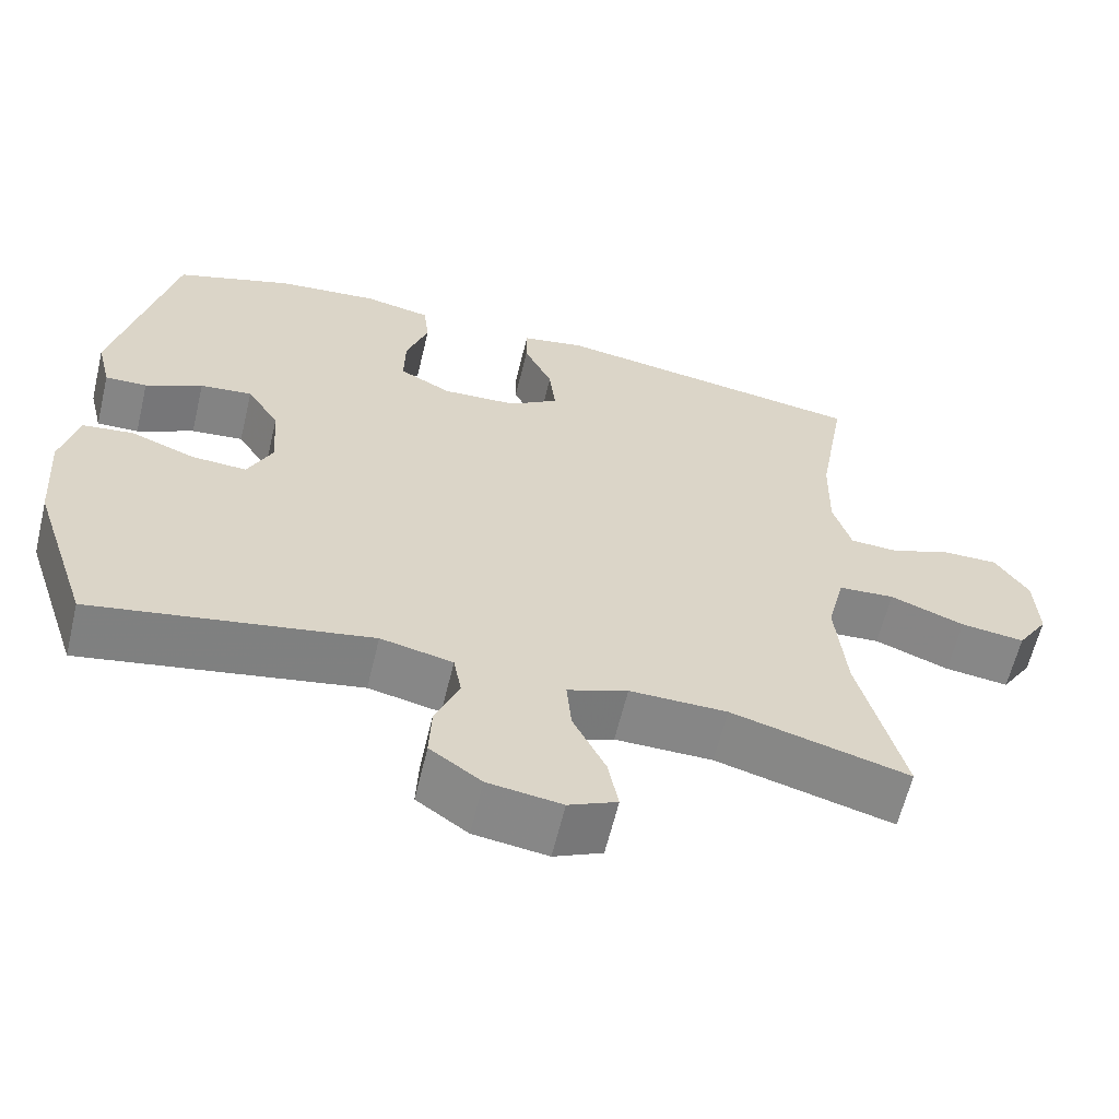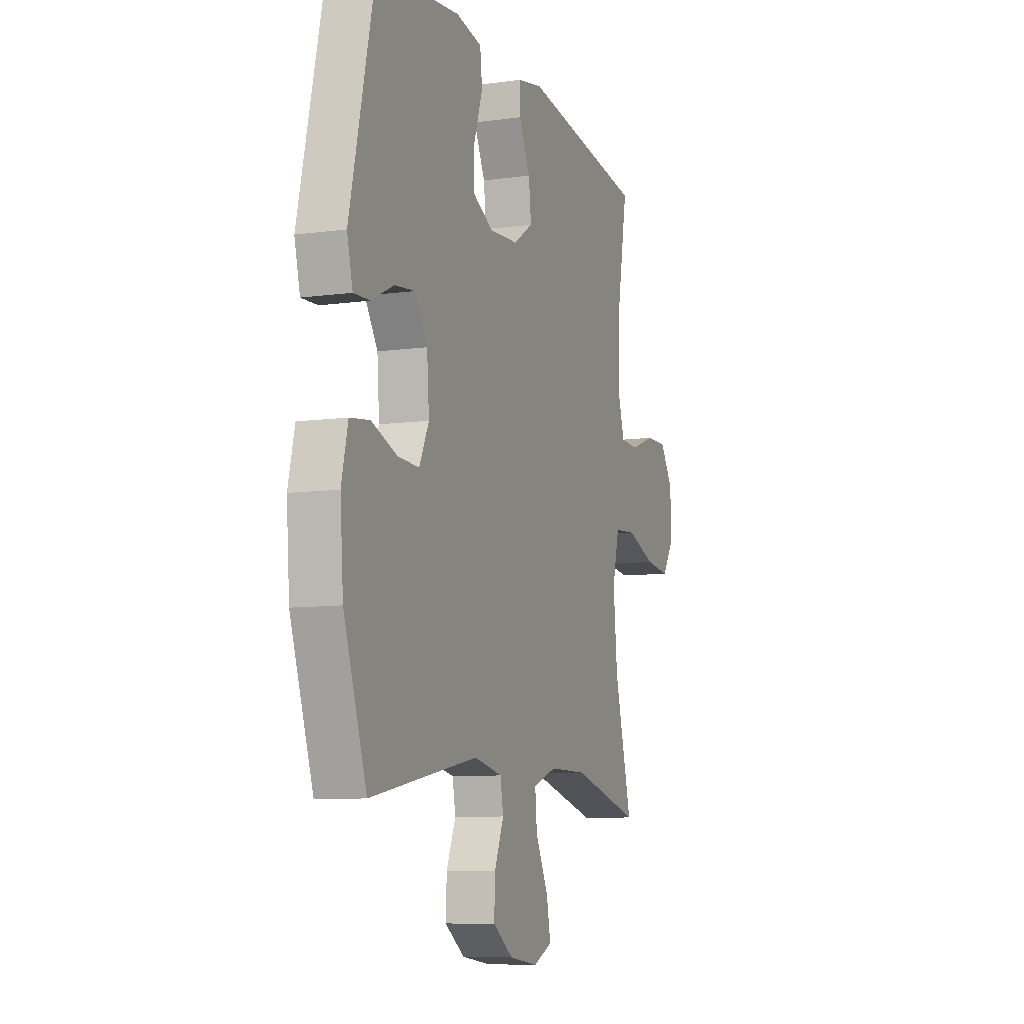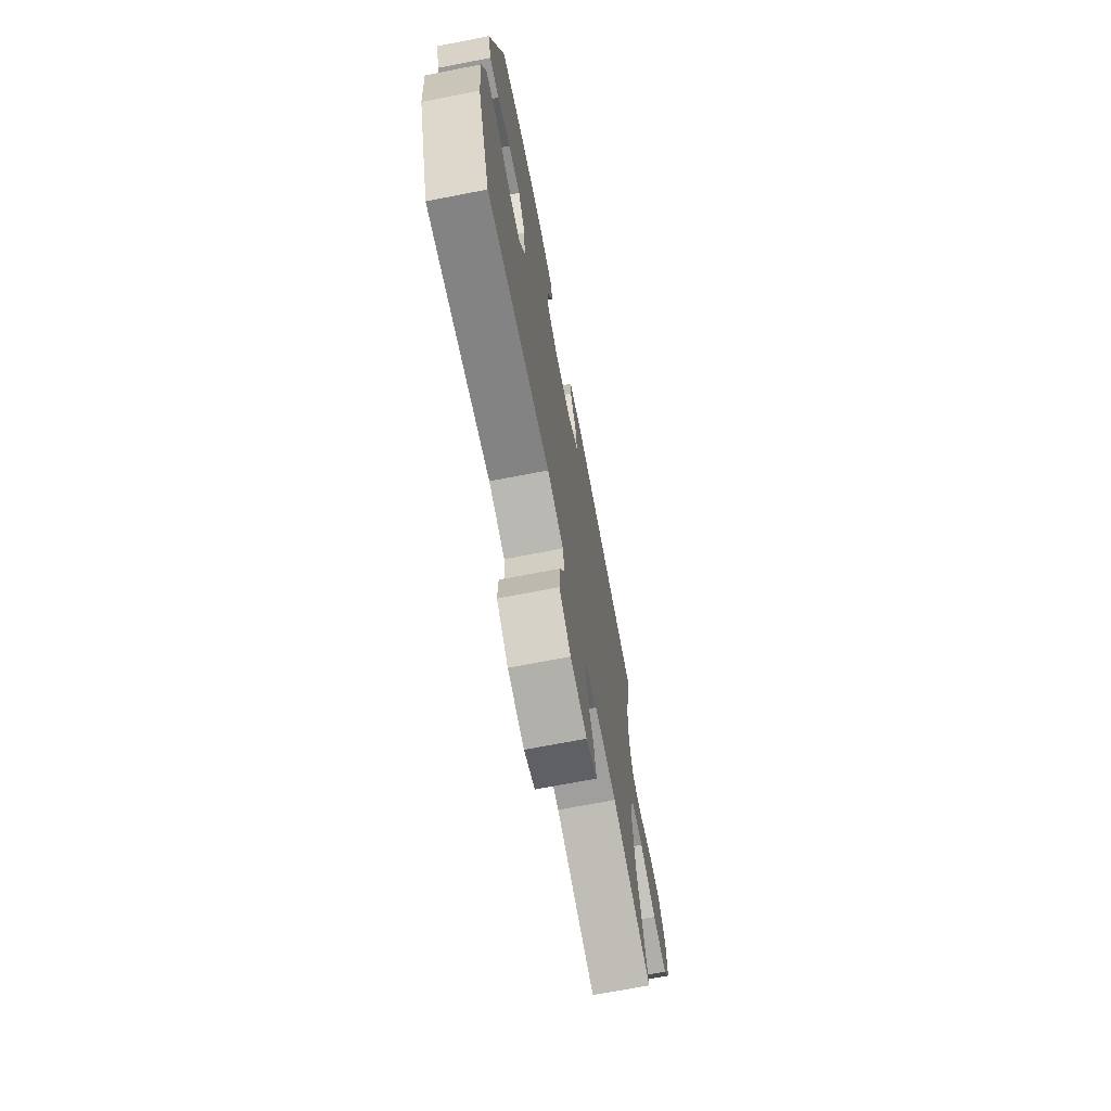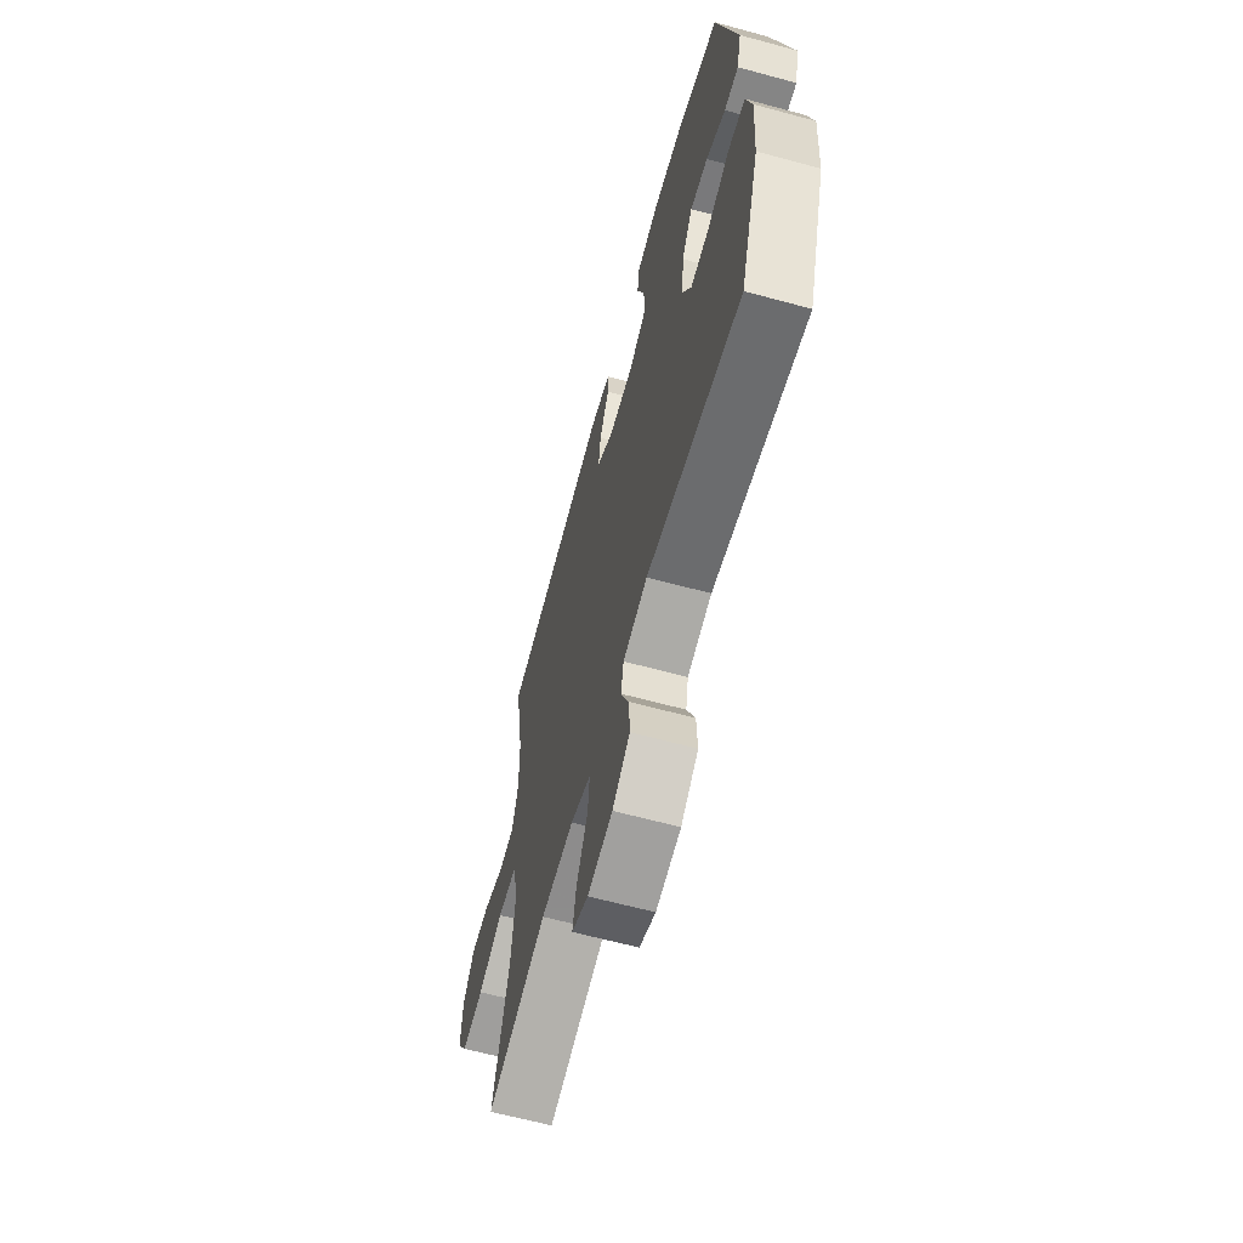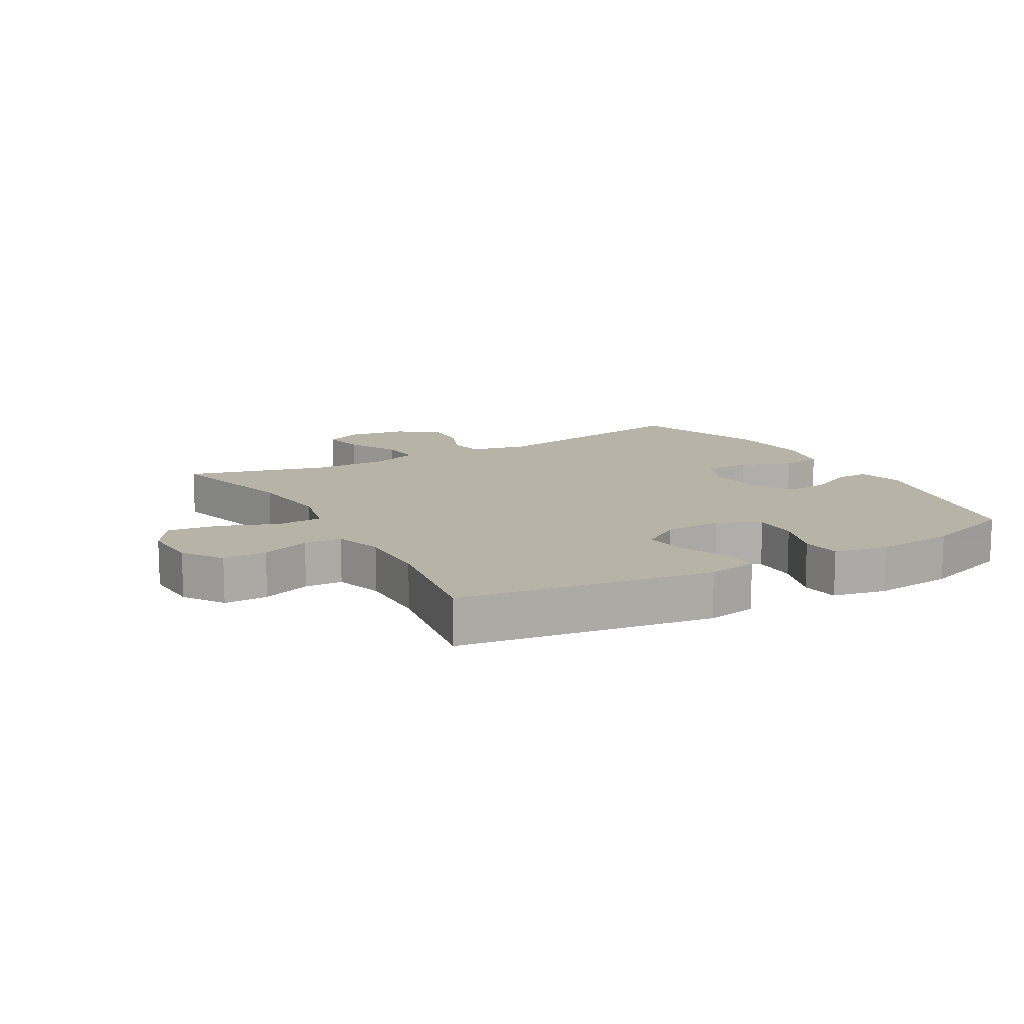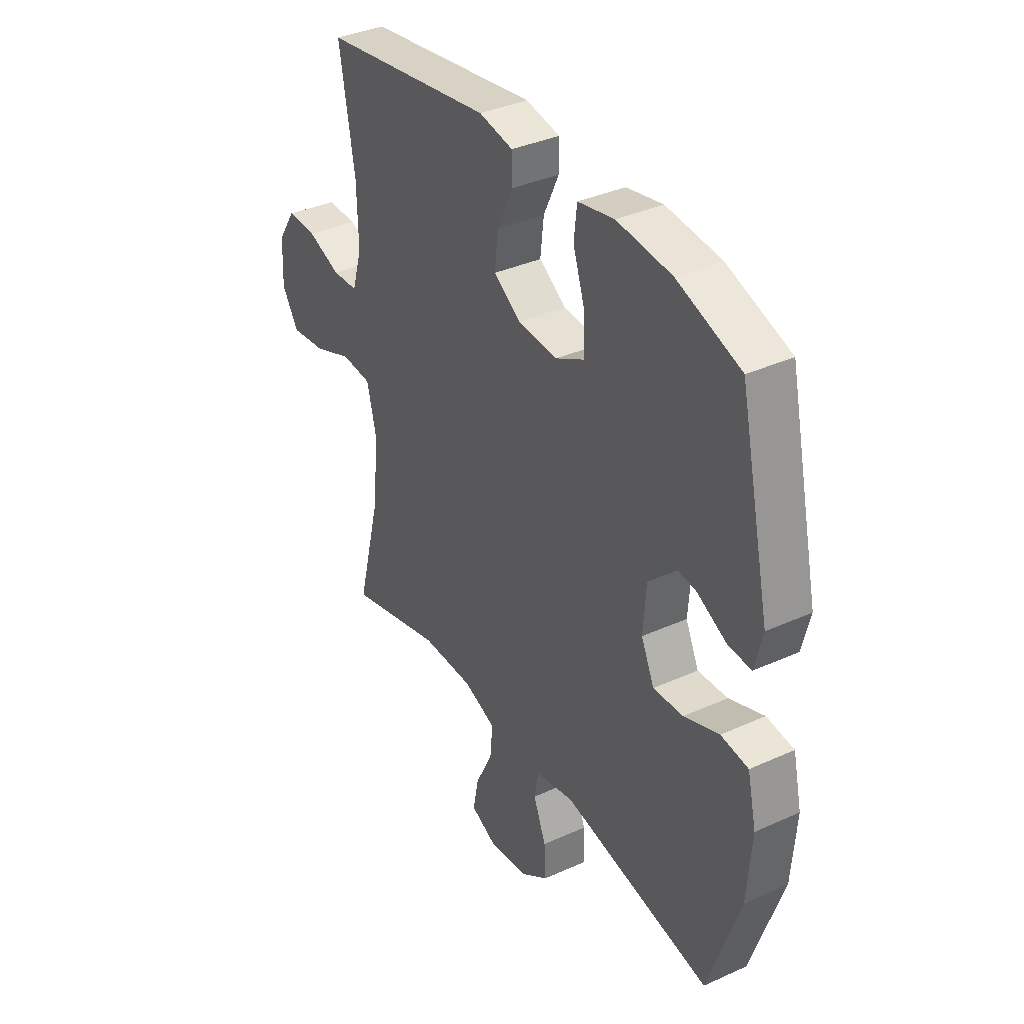
<metadata>
{"format":"obj","ext":"obj","renderer":"f3d","projection":"perspective","resolution":1024,"background":"white","views":[{"elev":-62.0,"azim":166.5,"up":"+Z"},{"elev":-8.4,"azim":110.8,"up":"+Z"},{"elev":-71.0,"azim":100.9,"up":"+Z"},{"elev":-63.9,"azim":74.7,"up":"+Z"},{"elev":12.6,"azim":-29.7,"up":"+Y"},{"elev":36.5,"azim":59.5,"up":"+Z"}]}
</metadata>
<code>
v -0.5 0.07 0.5
v -0.098 0.07 0.561
v -0.018 0.07 0.546
v -0.018 0.07 0.49
v -0.054 0.07 0.413
v -0.062 0.07 0.342
v 0.001 0.07 0.3
v 0.095 0.07 0.295
v 0.161 0.07 0.33
v 0.16 0.07 0.402
v 0.132 0.07 0.485
v 0.139 0.07 0.547
v 0.224 0.07 0.564
v 0.352 0.07 0.551
v 0.5 0.07 0.5
v 0.573 0.07 0.177
v 0.555 0.07 0.103
v 0.502 0.07 0.105
v 0.43 0.07 0.141
v 0.364 0.07 0.148
v 0.323 0.07 0.083
v 0.316 0.07 -0.012
v 0.347 0.07 -0.078
v 0.417 0.07 -0.074
v 0.499 0.07 -0.043
v 0.563 0.07 -0.051
v 0.584 0.07 -0.141
v 0.574 0.07 -0.277
v 0.5 0.07 -0.5
v 0.15 0.07 -0.436
v 0.059 0.07 -0.456
v 0.049 0.07 -0.511
v 0.079 0.07 -0.584
v 0.082 0.07 -0.654
v 0.017 0.07 -0.7
v -0.076 0.07 -0.713
v -0.137 0.07 -0.685
v -0.124 0.07 -0.617
v -0.083 0.07 -0.533
v -0.077 0.07 -0.466
v -0.153 0.07 -0.438
v -0.276 0.07 -0.439
v -0.5 0.07 -0.5
v -0.444 0.07 -0.281
v -0.431 0.07 -0.143
v -0.453 0.07 -0.053
v -0.524 0.07 -0.048
v -0.618 0.07 -0.084
v -0.699 0.07 -0.094
v -0.738 0.07 -0.033
v -0.734 0.07 0.059
v -0.692 0.07 0.123
v -0.622 0.07 0.122
v -0.544 0.07 0.093
v -0.484 0.07 0.096
v -0.461 0.07 0.173
v -0.464 0.07 0.291
v -0.5 0 0.5
v -0.098 0 0.561
v -0.018 0 0.546
v -0.018 0 0.49
v -0.054 0 0.413
v -0.062 0 0.342
v 0.001 0 0.3
v 0.095 0 0.295
v 0.161 0 0.33
v 0.16 0 0.402
v 0.132 0 0.485
v 0.139 0 0.547
v 0.224 0 0.564
v 0.352 0 0.551
v 0.5 0 0.5
v 0.573 0 0.177
v 0.555 0 0.103
v 0.502 0 0.105
v 0.43 0 0.141
v 0.364 0 0.148
v 0.323 0 0.083
v 0.316 0 -0.012
v 0.347 0 -0.078
v 0.417 0 -0.074
v 0.499 0 -0.043
v 0.563 0 -0.051
v 0.584 0 -0.141
v 0.574 0 -0.277
v 0.5 0 -0.5
v 0.15 0 -0.436
v 0.059 0 -0.456
v 0.049 0 -0.511
v 0.079 0 -0.584
v 0.082 0 -0.654
v 0.017 0 -0.7
v -0.076 0 -0.713
v -0.137 0 -0.685
v -0.124 0 -0.617
v -0.083 0 -0.533
v -0.077 0 -0.466
v -0.153 0 -0.438
v -0.276 0 -0.439
v -0.5 0 -0.5
v -0.444 0 -0.281
v -0.431 0 -0.143
v -0.453 0 -0.053
v -0.524 0 -0.048
v -0.618 0 -0.084
v -0.699 0 -0.094
v -0.738 0 -0.033
v -0.734 0 0.059
v -0.692 0 0.123
v -0.622 0 0.122
v -0.544 0 0.093
v -0.484 0 0.096
v -0.461 0 0.173
v -0.464 0 0.291
f 52 53 54
f 51 52 54
f 50 51 54
f 49 50 54
f 48 49 54
f 47 48 54
f 46 47 54 55
f 45 46 55 56
f 42 43 44
f 41 42 44 45
f 45 56 57
f 41 45 57
f 40 41 57
f 37 38 39
f 36 37 39
f 35 36 39
f 34 35 39
f 33 34 39
f 32 33 39
f 31 32 39 40
f 28 29 30
f 27 28 30
f 26 27 30
f 25 26 30
f 24 25 30
f 30 31 40
f 24 30 40
f 23 24 40
f 17 18 19
f 16 17 19
f 15 16 19
f 14 15 19
f 13 14 19
f 12 13 19
f 11 12 19
f 10 11 19
f 9 10 19 20
f 8 9 20 21
f 3 4 5
f 2 3 5
f 1 2 5
f 57 1 5
f 57 5 6
f 57 6 7
f 40 57 7
f 23 40 7
f 22 23 7
f 7 8 21 22
f 111 110 109
f 111 109 108
f 111 108 107
f 111 107 106
f 111 106 105
f 111 105 104
f 112 111 104 103
f 113 112 103 102
f 101 100 99
f 102 101 99 98
f 114 113 102
f 114 102 98
f 114 98 97
f 96 95 94
f 96 94 93
f 96 93 92
f 96 92 91
f 96 91 90
f 96 90 89
f 97 96 89 88
f 87 86 85
f 87 85 84
f 87 84 83
f 87 83 82
f 87 82 81
f 97 88 87
f 97 87 81
f 97 81 80
f 76 75 74
f 76 74 73
f 76 73 72
f 76 72 71
f 76 71 70
f 76 70 69
f 76 69 68
f 76 68 67
f 77 76 67 66
f 78 77 66 65
f 62 61 60
f 62 60 59
f 62 59 58
f 62 58 114
f 63 62 114
f 64 63 114
f 64 114 97
f 64 97 80
f 64 80 79
f 79 78 65 64
f 1 58 59 2
f 2 59 60 3
f 3 60 61 4
f 4 61 62 5
f 5 62 63 6
f 6 63 64 7
f 7 64 65 8
f 8 65 66 9
f 9 66 67 10
f 10 67 68 11
f 11 68 69 12
f 12 69 70 13
f 13 70 71 14
f 14 71 72 15
f 15 72 73 16
f 16 73 74 17
f 17 74 75 18
f 18 75 76 19
f 19 76 77 20
f 20 77 78 21
f 21 78 79 22
f 22 79 80 23
f 23 80 81 24
f 24 81 82 25
f 25 82 83 26
f 26 83 84 27
f 27 84 85 28
f 28 85 86 29
f 29 86 87 30
f 30 87 88 31
f 31 88 89 32
f 32 89 90 33
f 33 90 91 34
f 34 91 92 35
f 35 92 93 36
f 36 93 94 37
f 37 94 95 38
f 38 95 96 39
f 39 96 97 40
f 40 97 98 41
f 41 98 99 42
f 42 99 100 43
f 43 100 101 44
f 44 101 102 45
f 45 102 103 46
f 46 103 104 47
f 47 104 105 48
f 48 105 106 49
f 49 106 107 50
f 50 107 108 51
f 51 108 109 52
f 52 109 110 53
f 53 110 111 54
f 54 111 112 55
f 55 112 113 56
f 56 113 114 57
f 57 114 58 1

</code>
